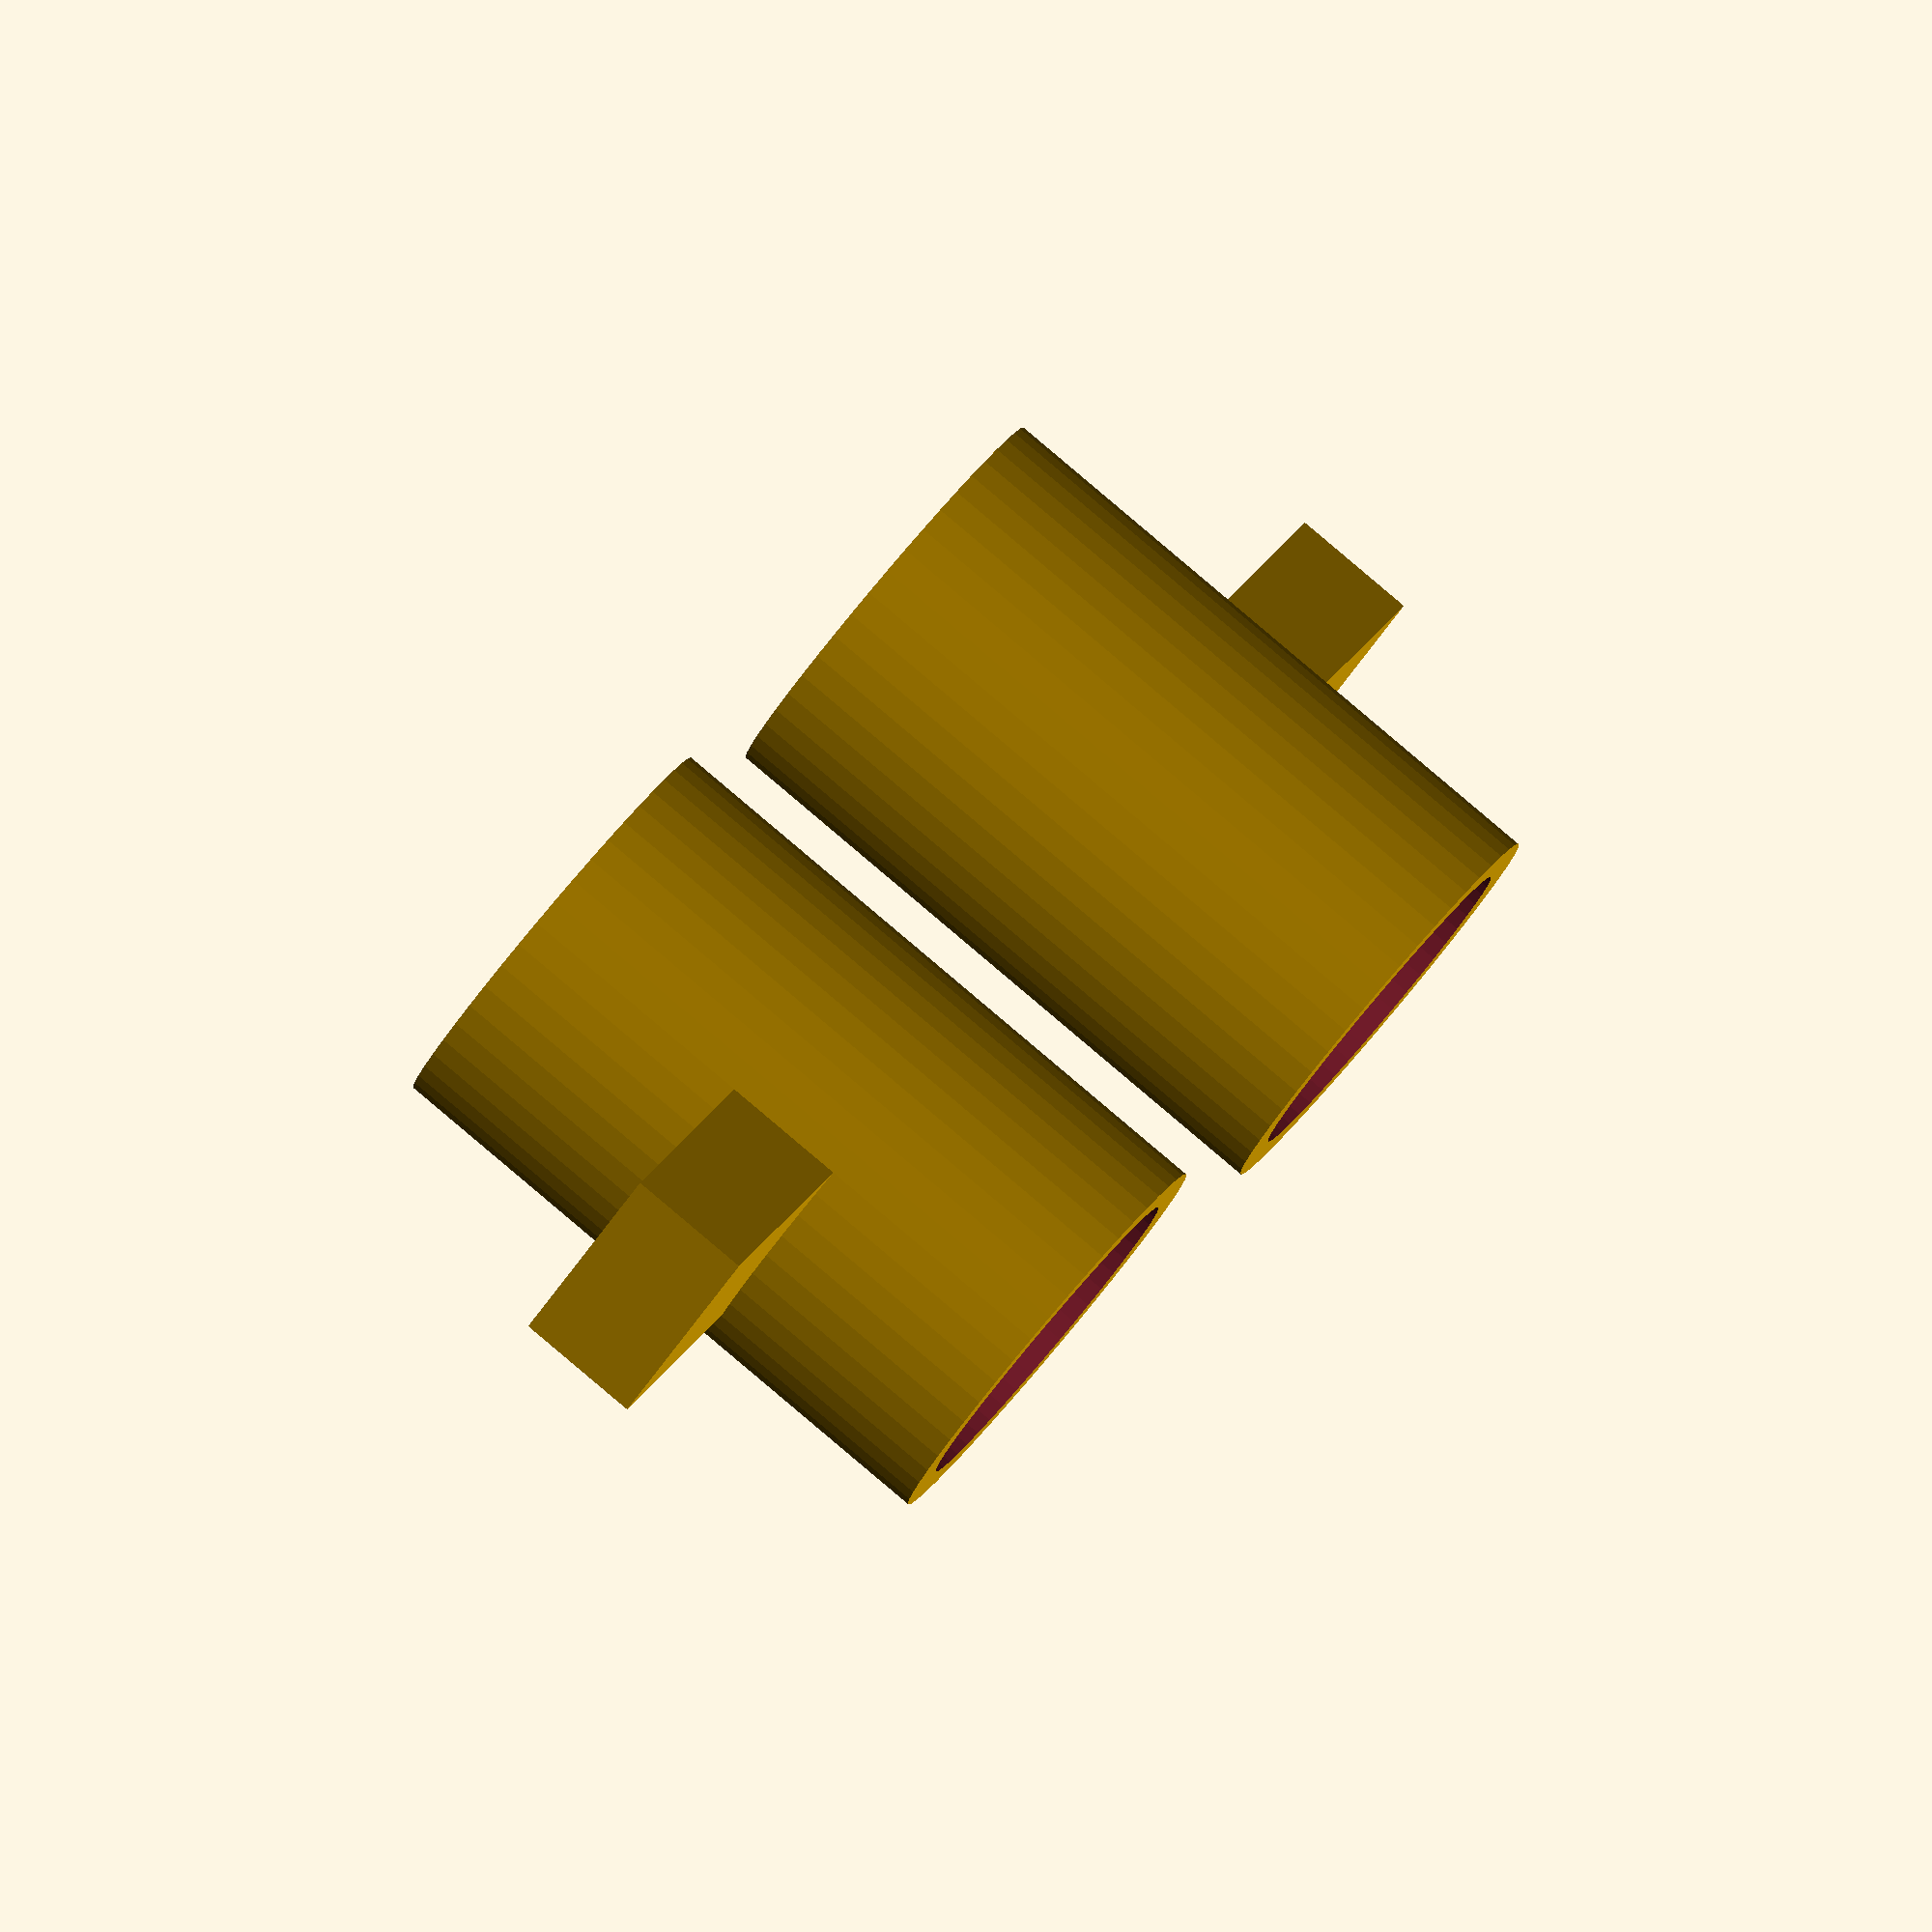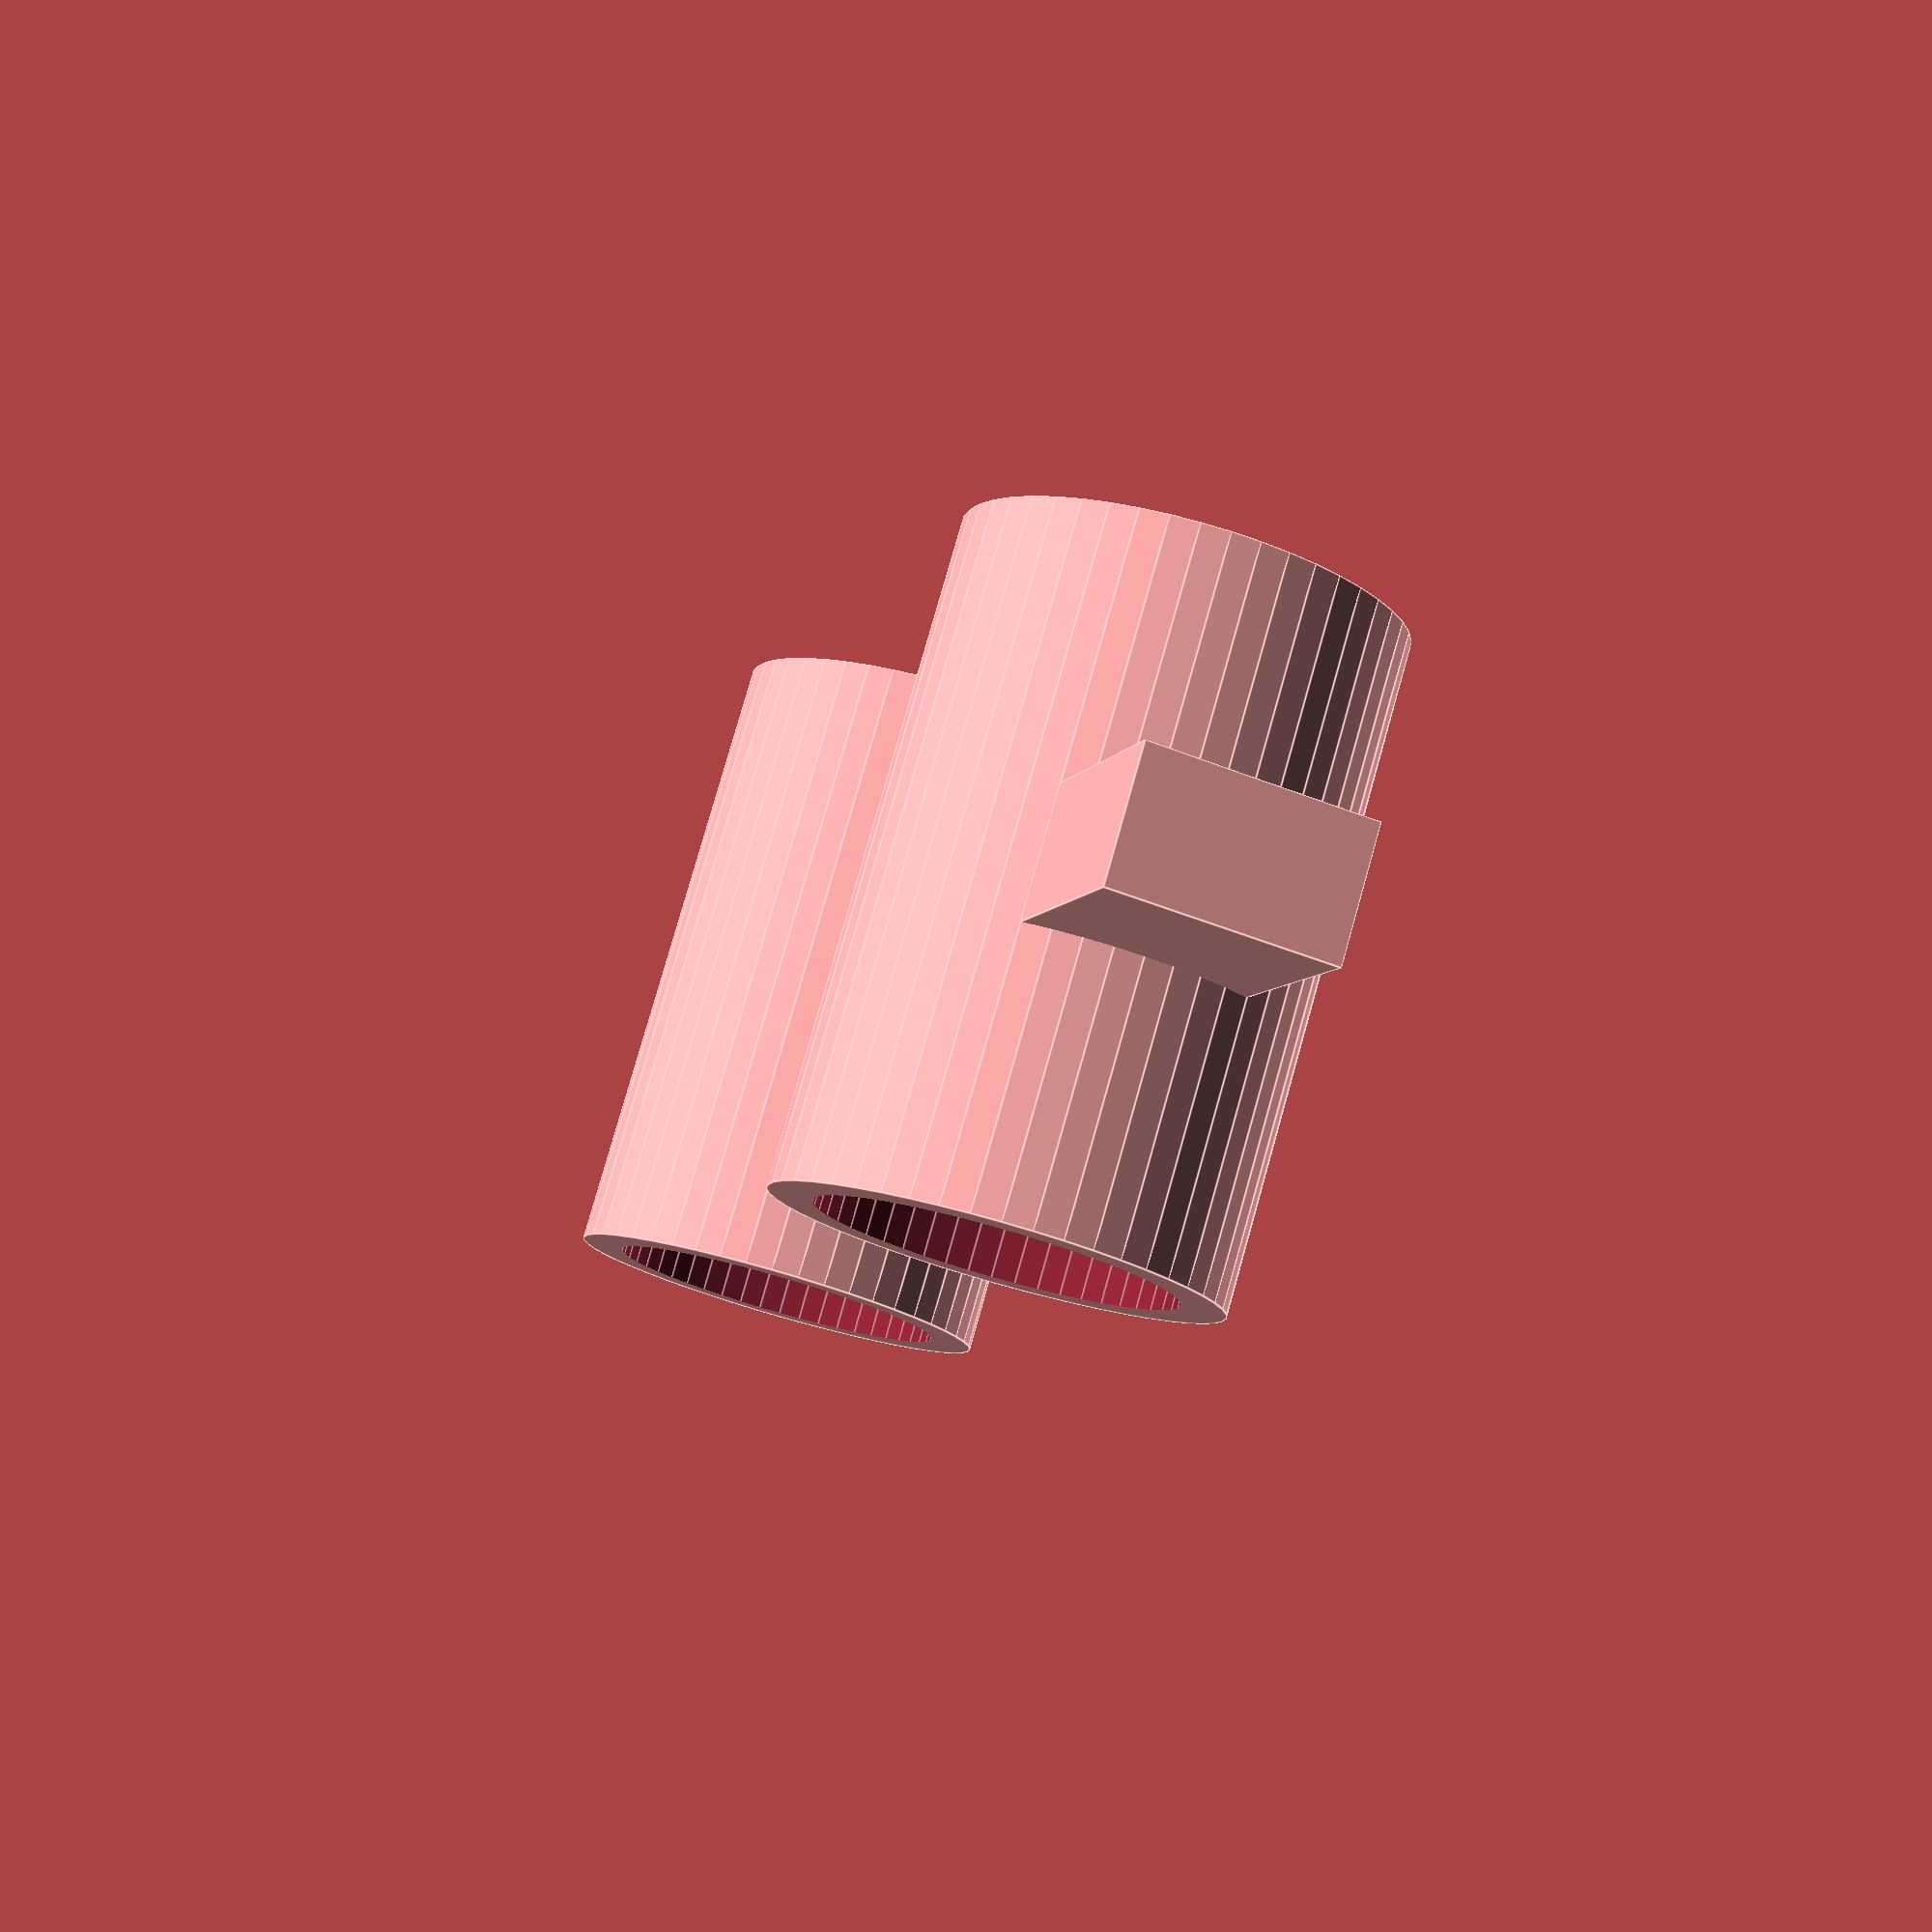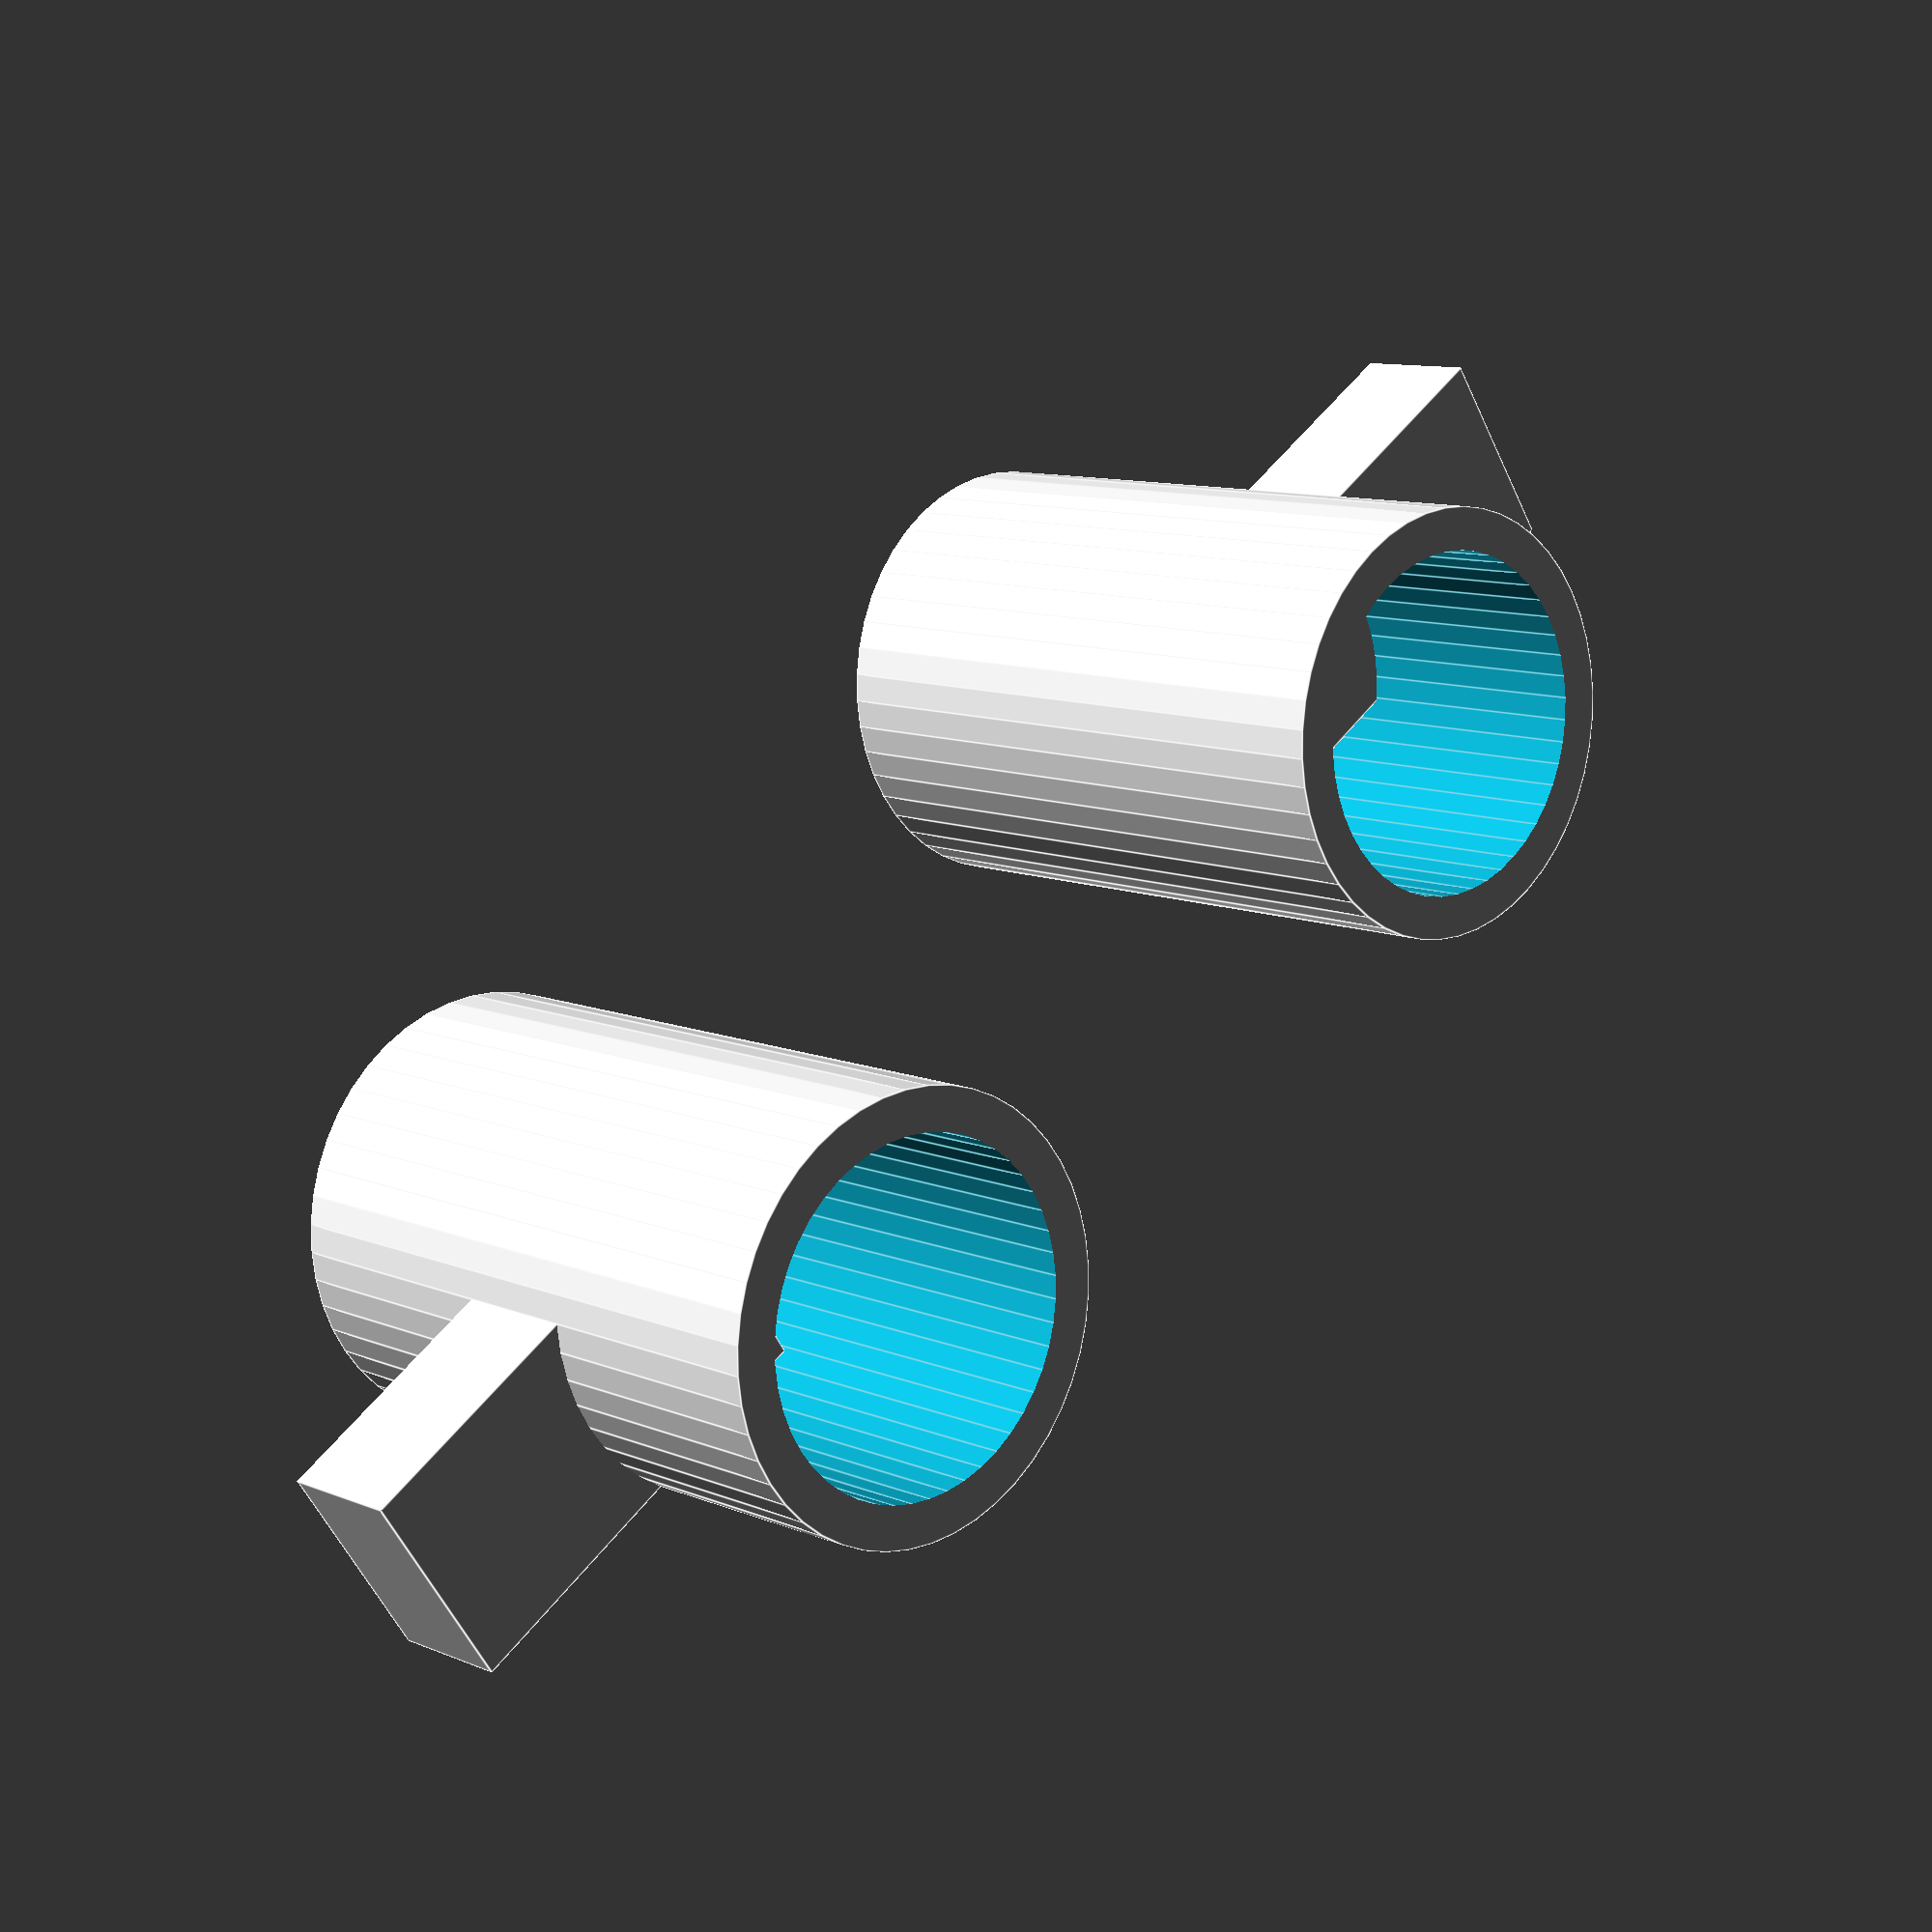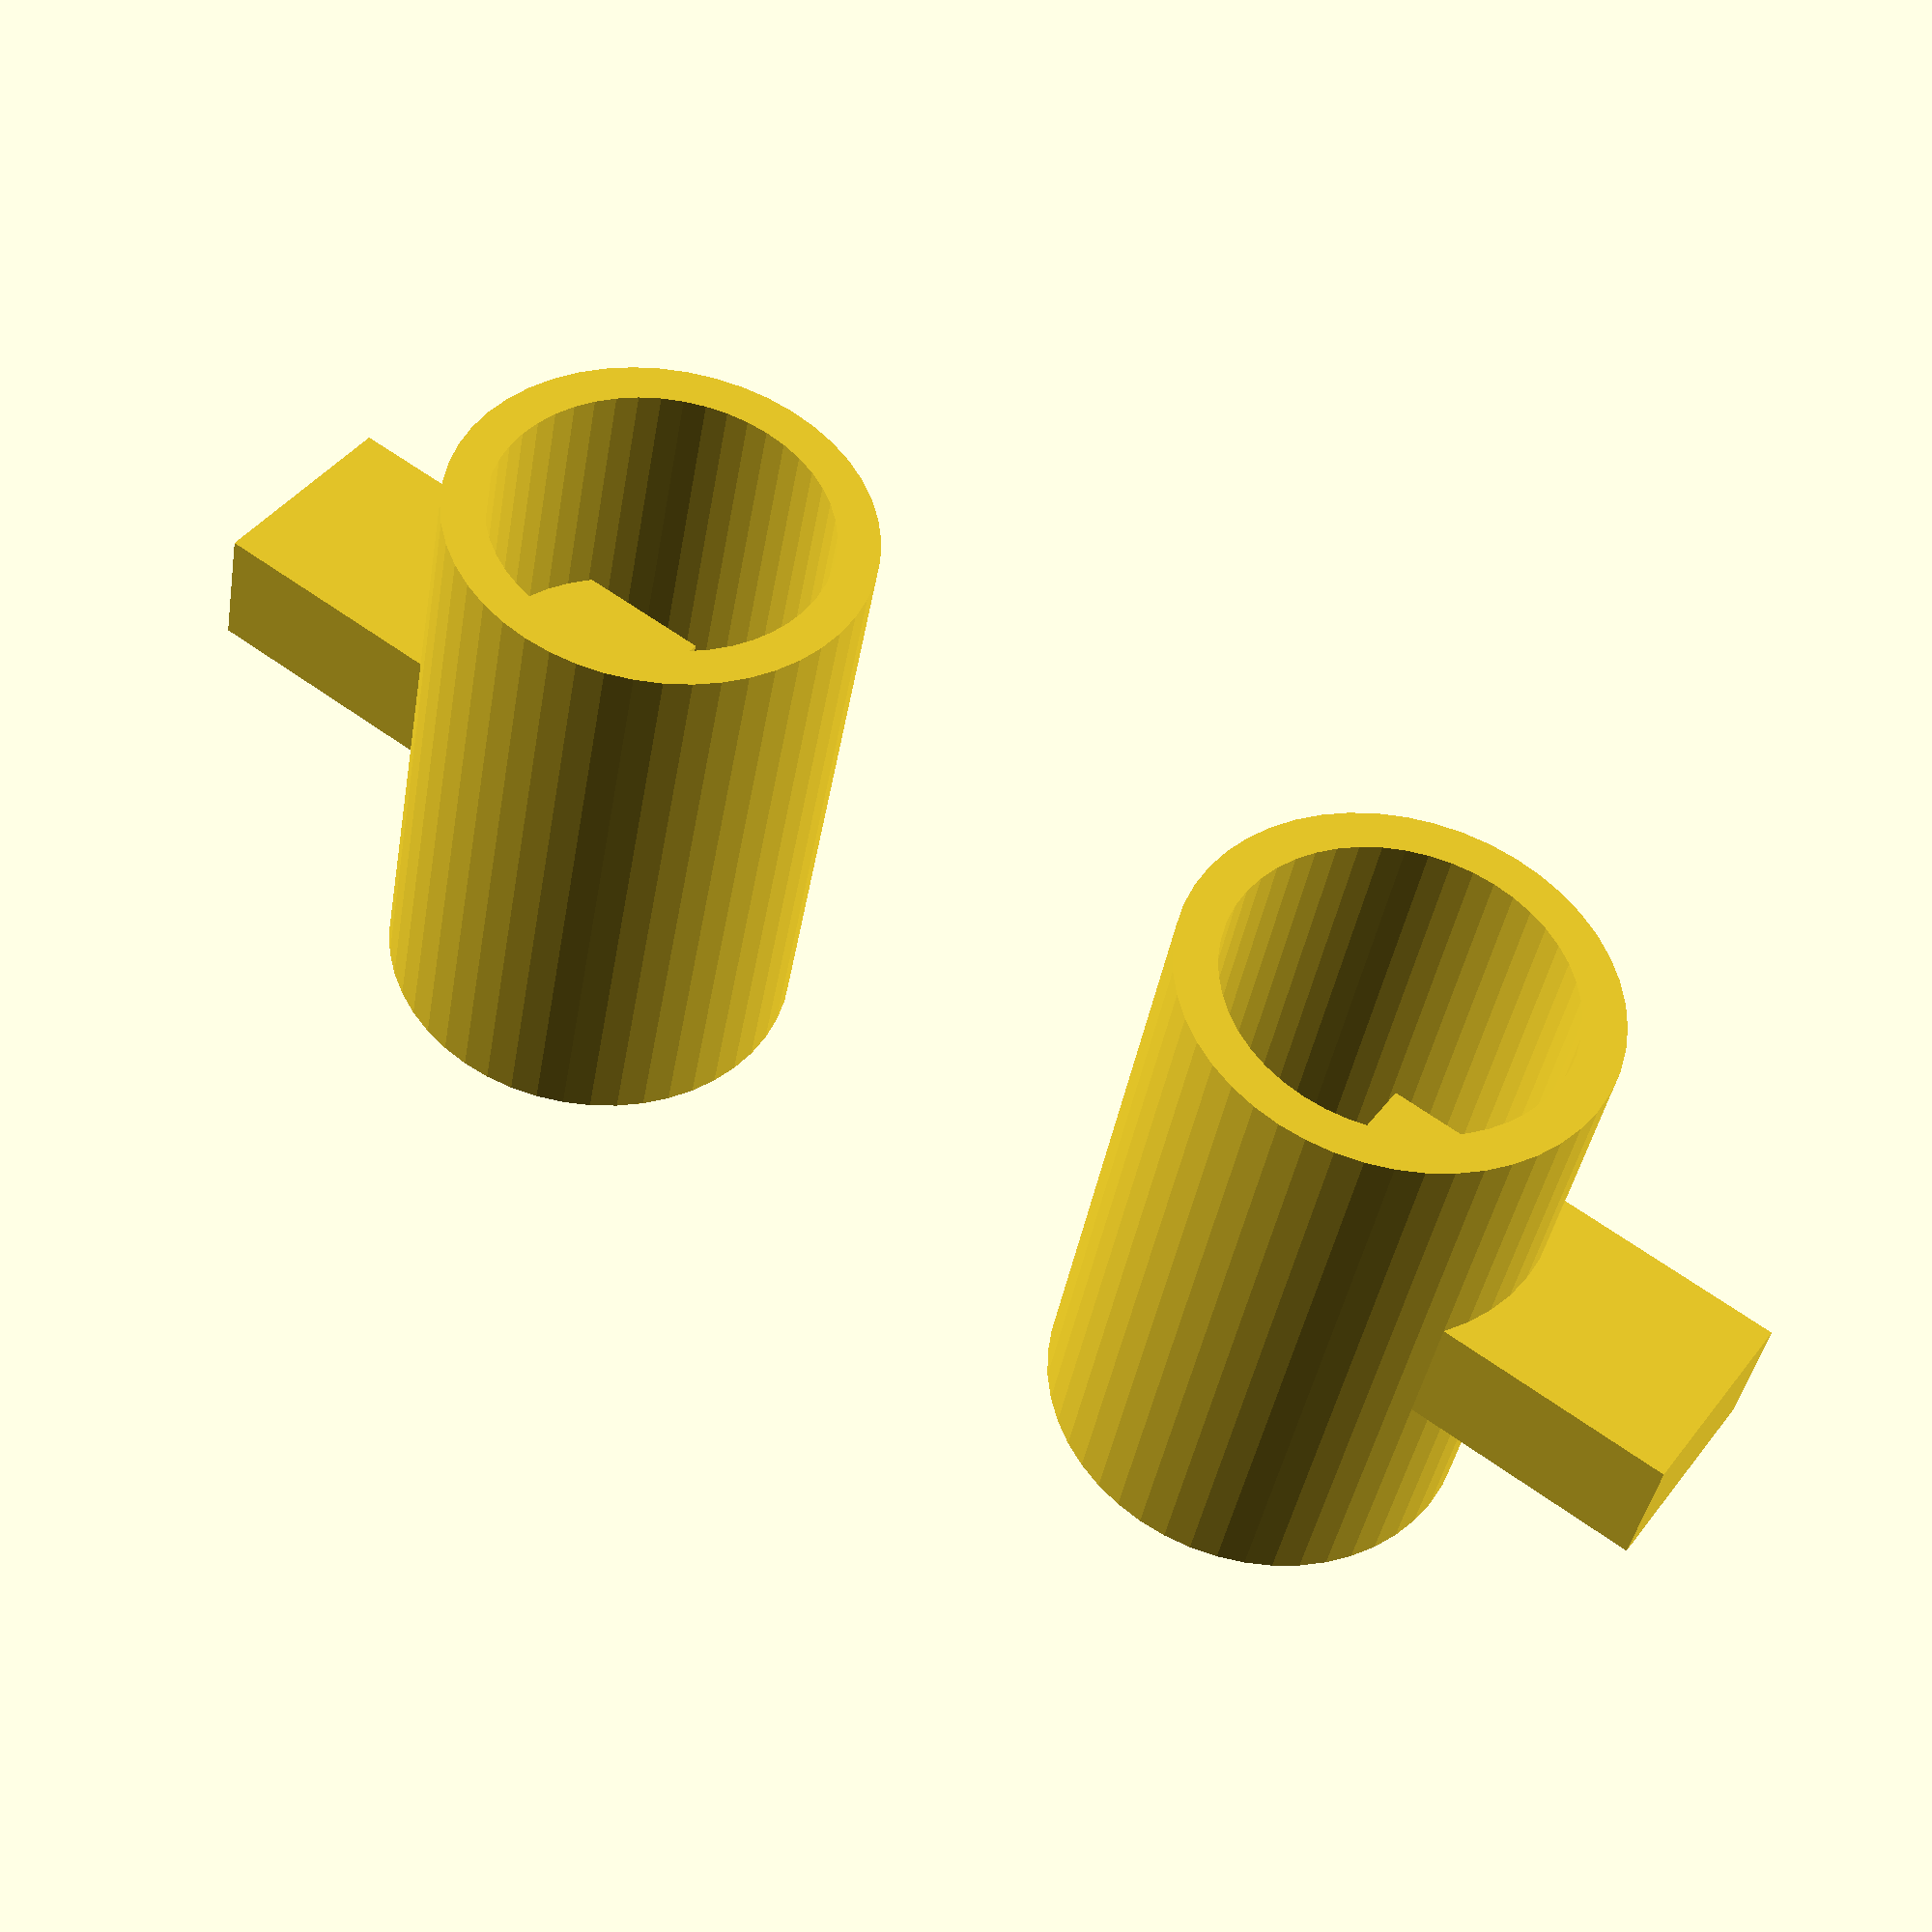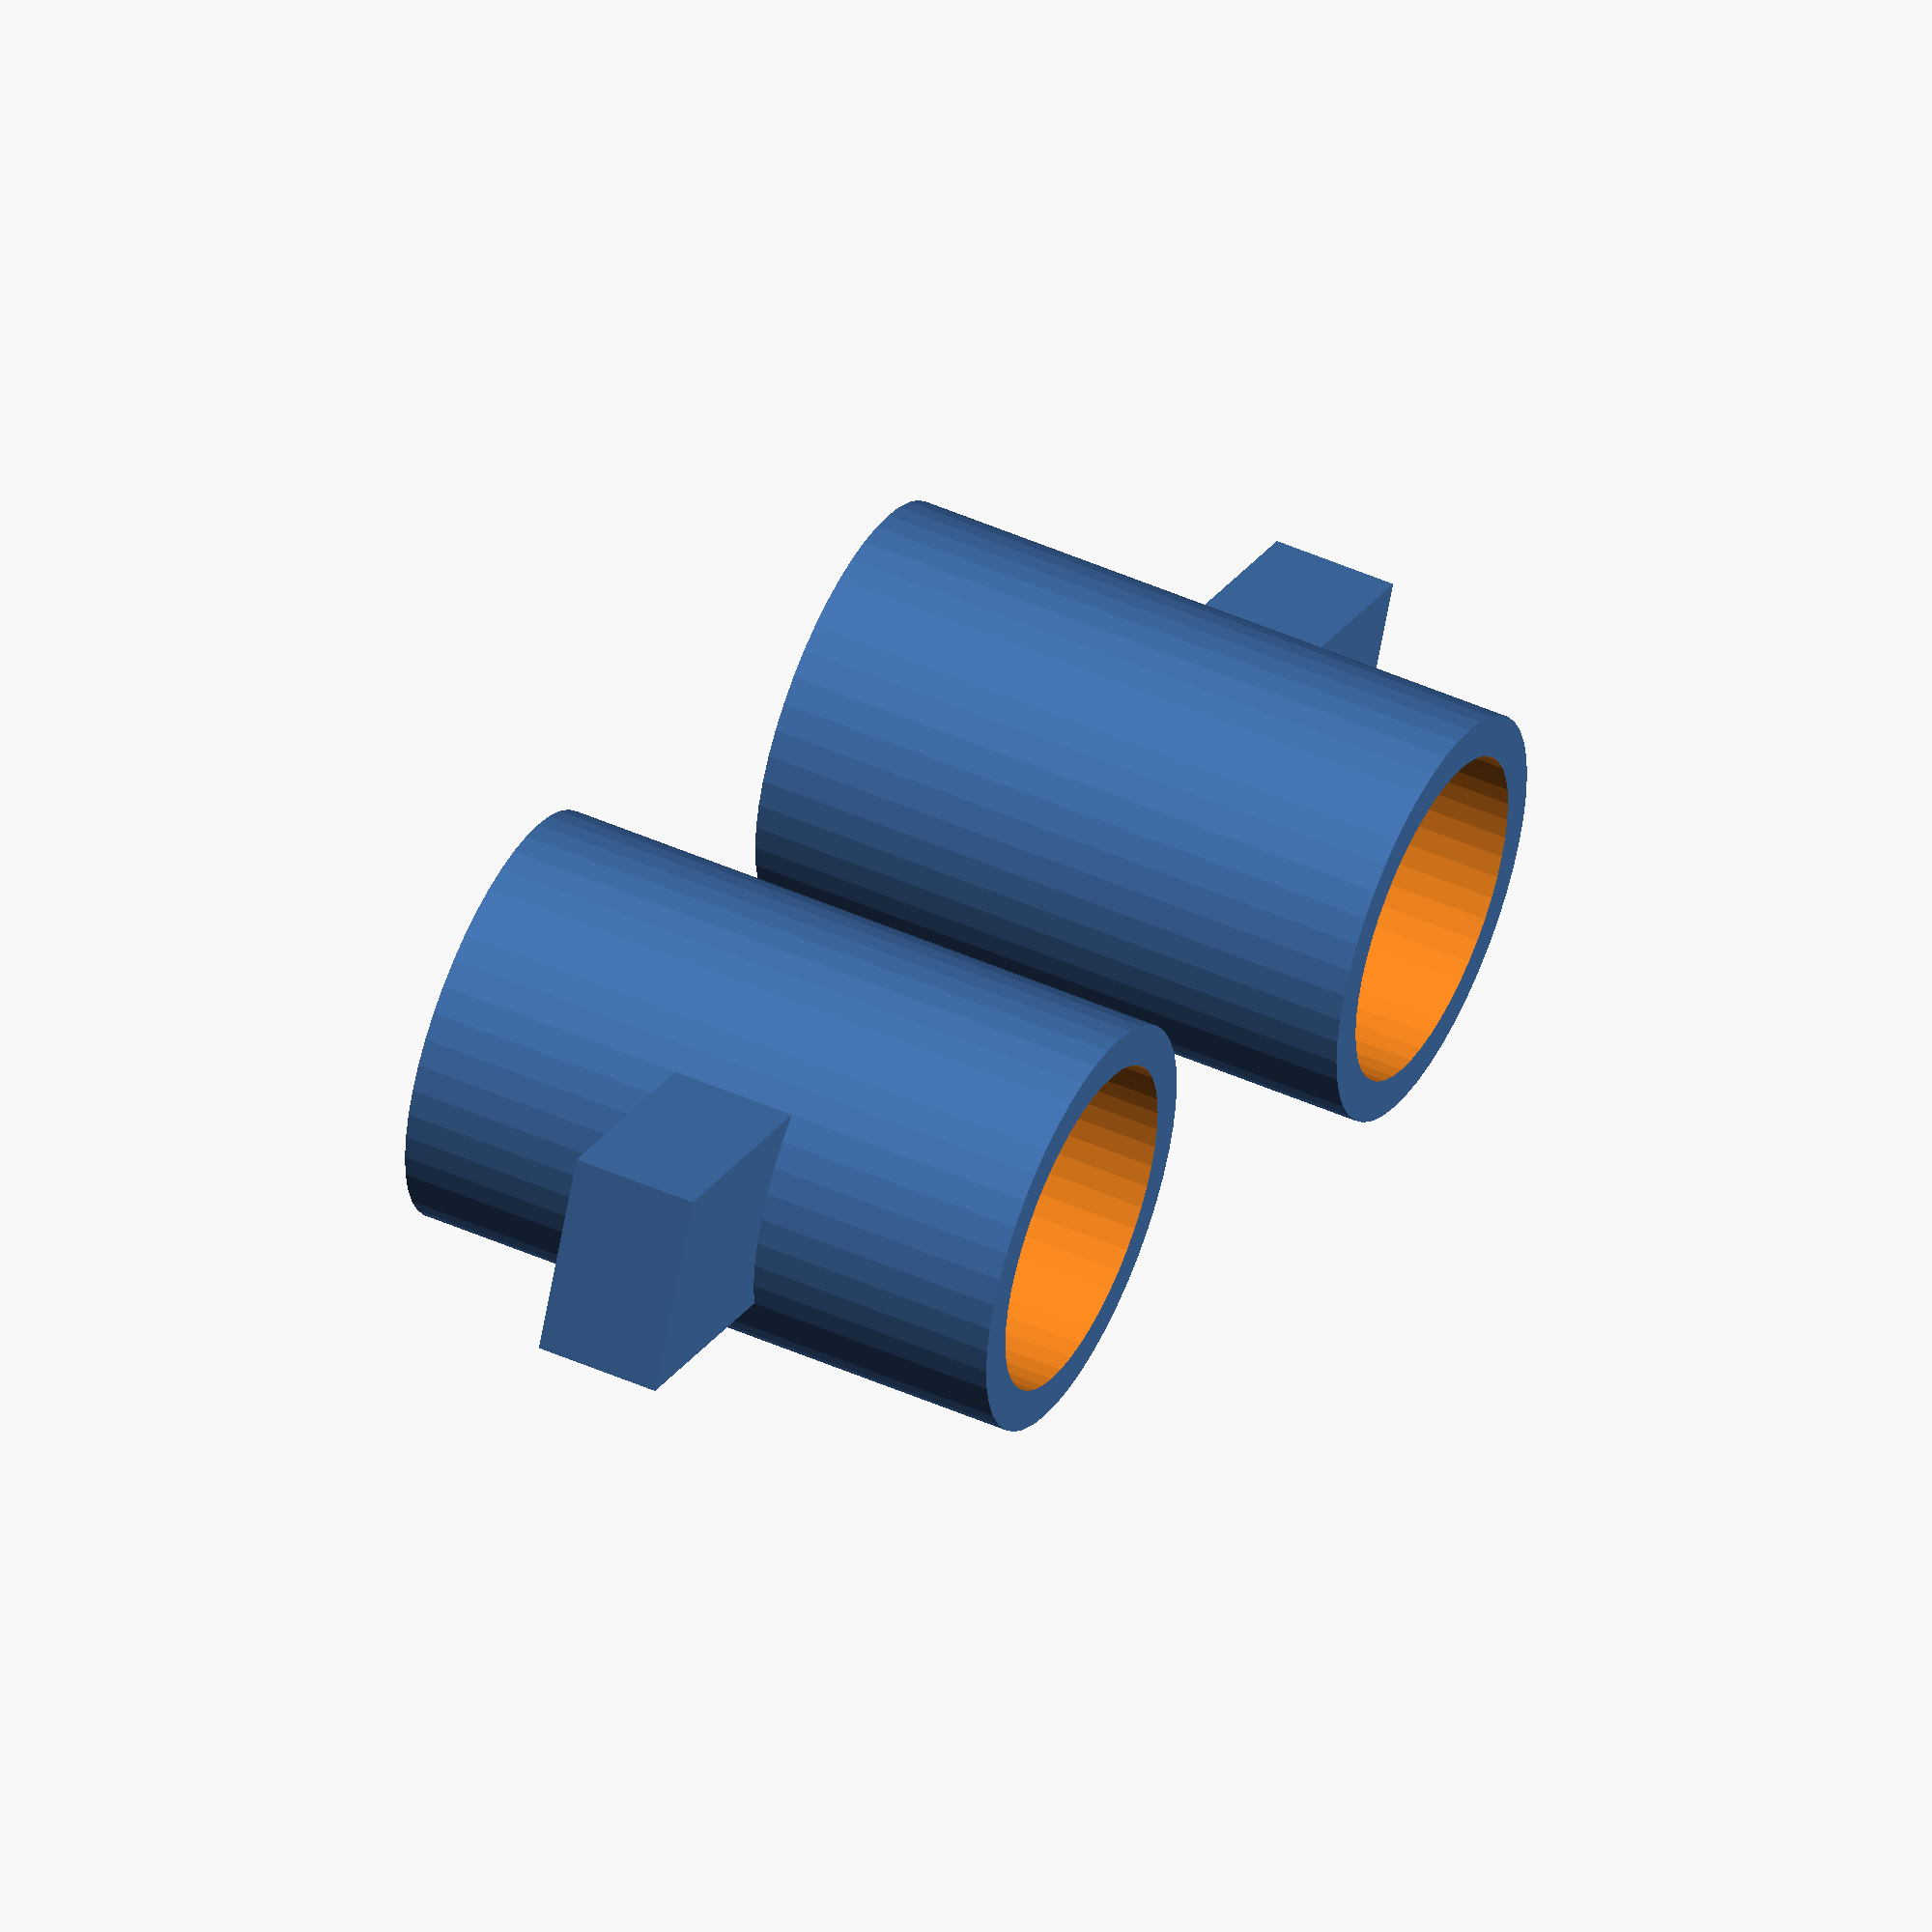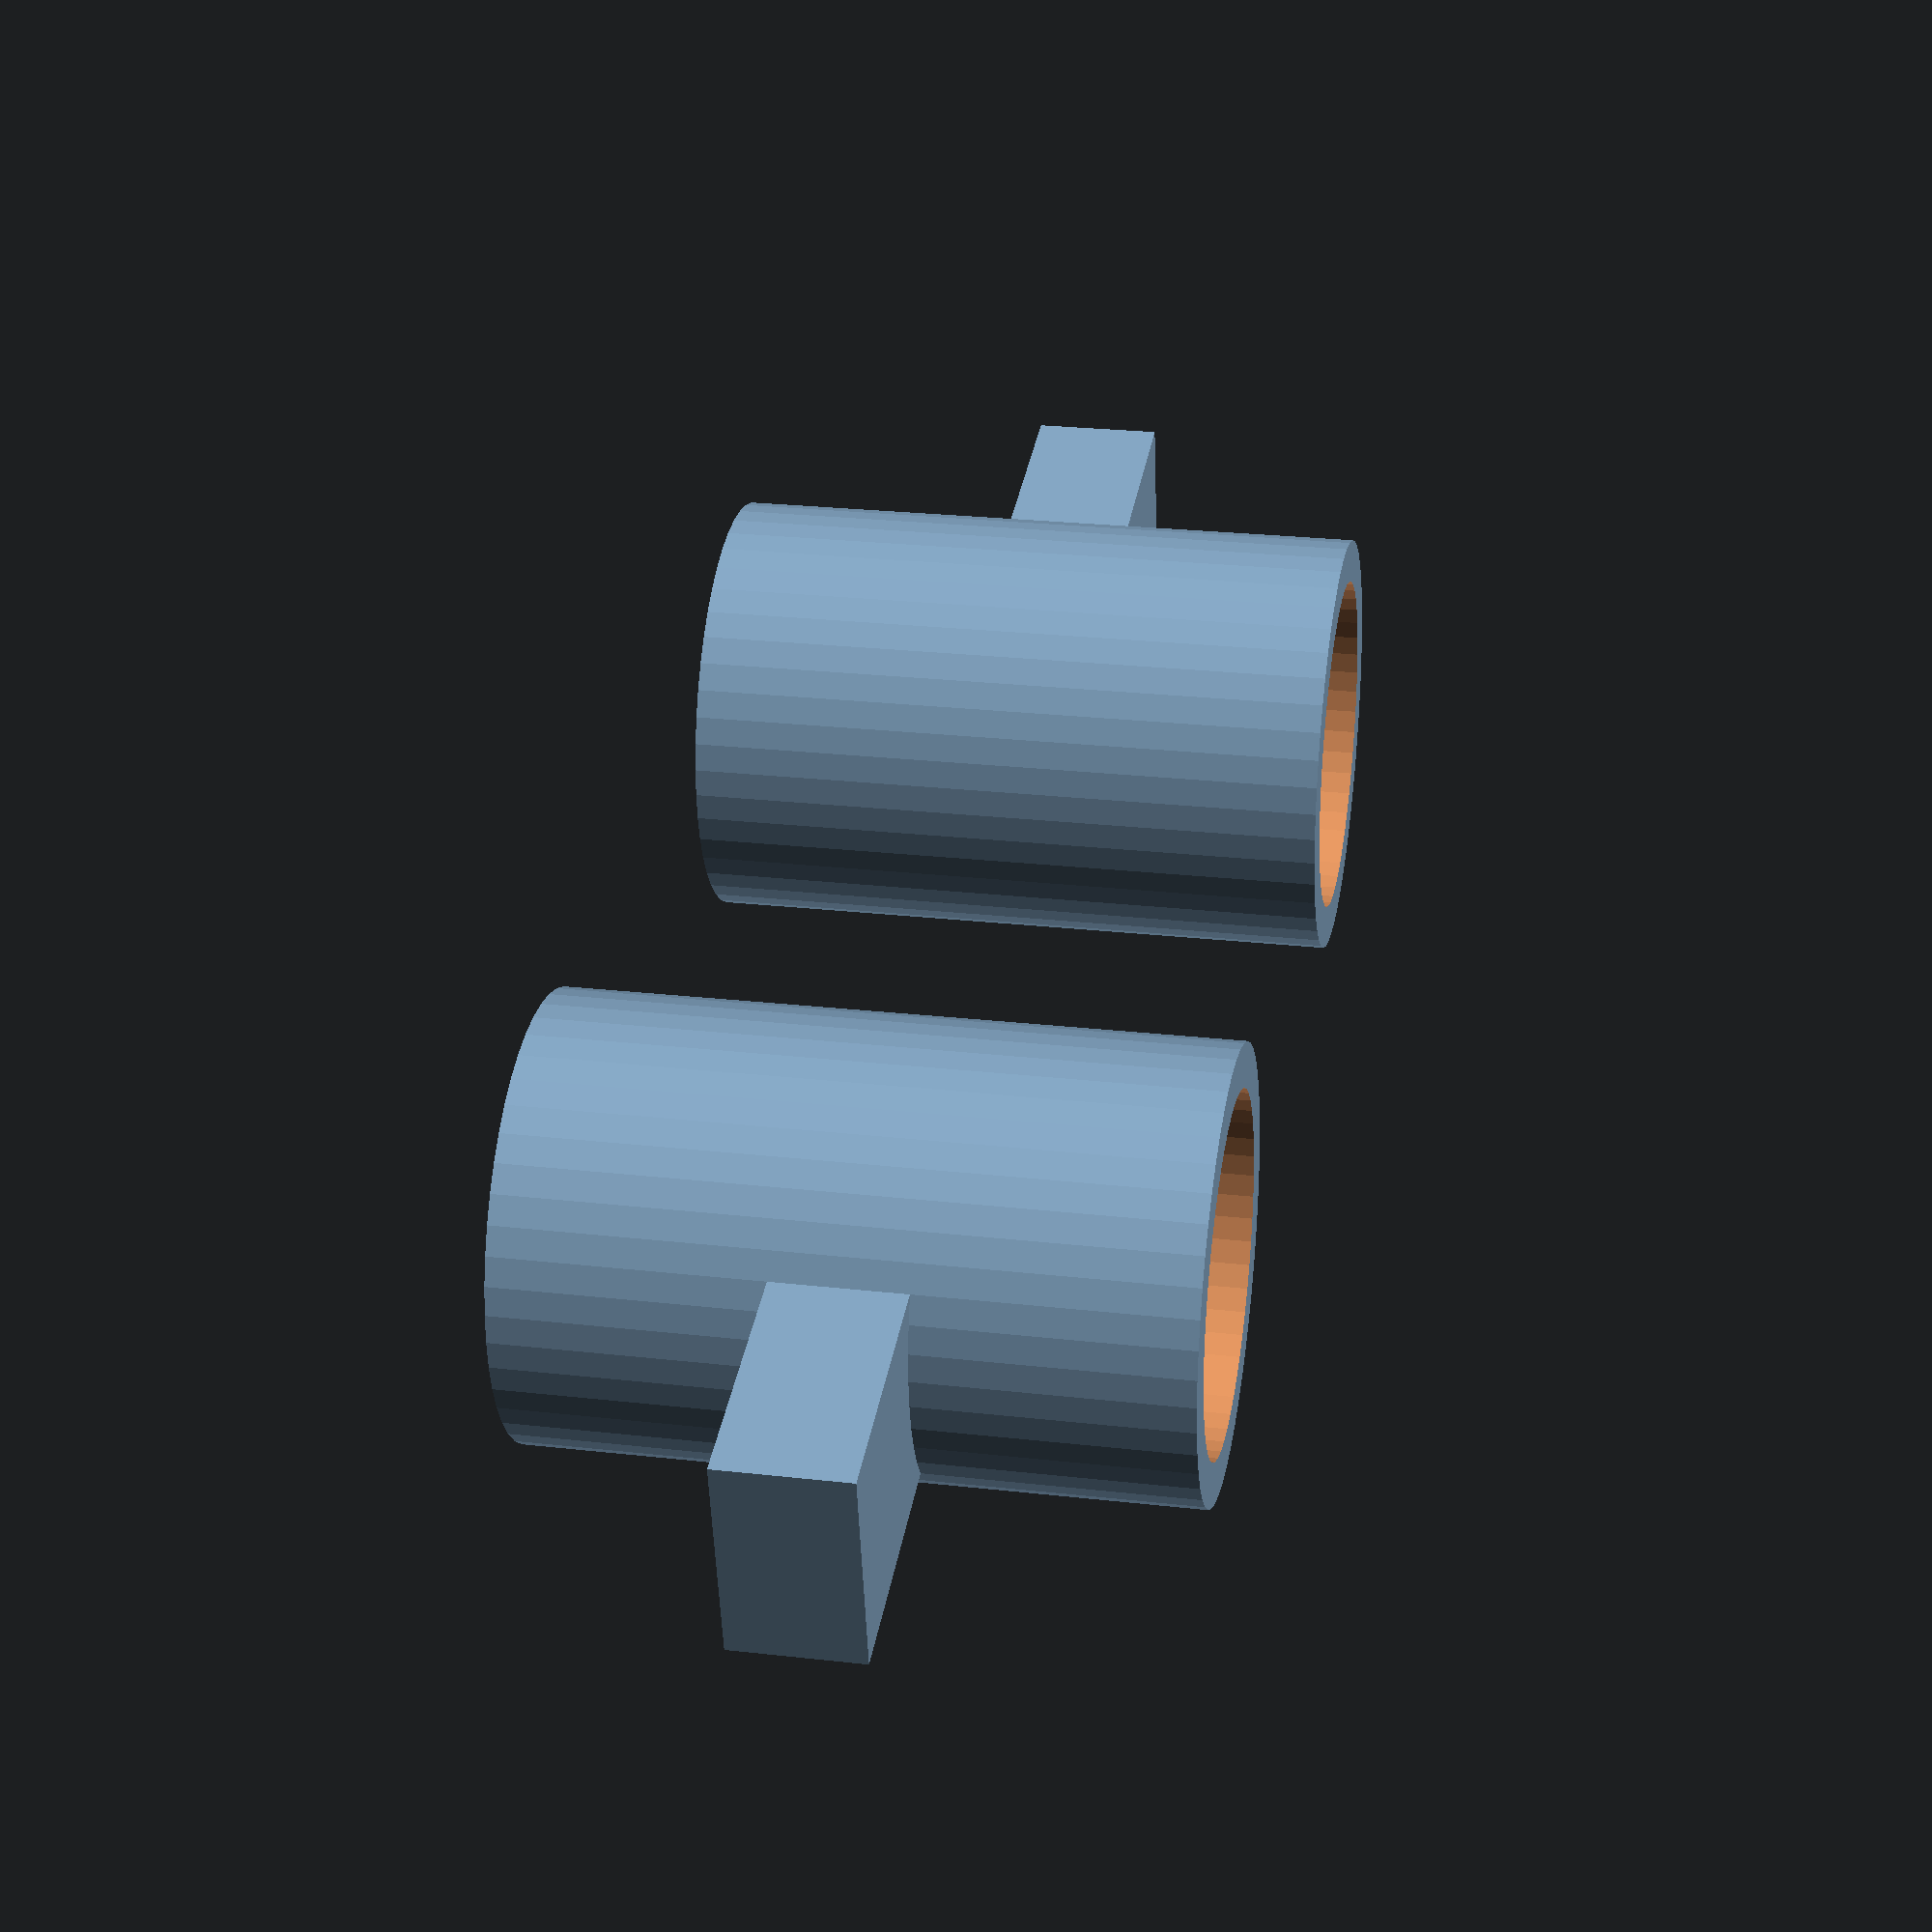
<openscad>
$fn = 48;

union() {
	union() {
		translate(v = [-15, 0, 0]) {
			cube(center = true, size = [10, 5, 3]);
		}
		translate(v = [-10, 0, 0]) {
			difference() {
				cylinder(center = true, h = 15, r = 5);
				cylinder(center = true, h = 16, r = 4);
			}
		}
	}
	union() {
		translate(v = [15, 0, 0]) {
			cube(center = true, size = [10, 5, 3]);
		}
		translate(v = [10, 0, 0]) {
			difference() {
				cylinder(center = true, h = 15, r = 5);
				cylinder(center = true, h = 16, r = 4);
			}
		}
	}
}
/***********************************************
*********      SolidPython code:      **********
************************************************
 
#! /usr/bin/env python
# -*- coding: utf-8 -*-
from __future__ import division
import os
import sys

from solid import *
from solid.utils import *

SEGMENTS = 48


def basic_geometry():
    # SolidPython code can look a lot like OpenSCAD code.  It also has
    # some syntactic sugar built in that can make it look more pythonic.
    # Here are two identical pieces of geometry, one left and one right.

    # left_piece uses standard OpenSCAD grammar (note the commas between
    # block elements; OpenSCAD doesn't require this)
    left_piece =  union()(
                        translate([-15, 0, 0])(
                            cube([10, 5, 3], center=True)
                        ),
                        translate([-10, 0, 0])(
                            difference()(
                                cylinder(r=5, h=15, center=True),
                                cylinder(r=4, h=16, center=True)
                            )
                        )
                    )
    
    # Right piece uses a more Pythonic grammar.  + (plus) is equivalent to union(), 
    # - (minus) is equivalent to difference() and * (star) is equivalent to intersection
    # solid.utils also defines up(), down(), left(), right(), forward(), and back()
    # for common transforms.
    right_piece = right(15)(cube([10, 5, 3], center=True))
    cyl = cylinder(r=5, h=15, center=True) - cylinder(r=4, h=16, center=True)
    right_piece += right(10)(cyl)

    return union()(left_piece, right_piece)

if __name__ == '__main__':
    out_dir = sys.argv[1] if len(sys.argv) > 1 else os.curdir
    file_out = os.path.join(out_dir, 'basic_geometry.scad')

    a = basic_geometry()

    print("%(__file__)s: SCAD file written to: \n%(file_out)s" % vars())

    # Adding the file_header argument as shown allows you to change
    # the detail of arcs by changing the SEGMENTS variable.  This can
    # be expensive when making lots of small curves, but is otherwise
    # useful.
    scad_render_to_file(a, file_out, file_header='$fn = %s;' % SEGMENTS) 
 
************************************************/

</openscad>
<views>
elev=95.1 azim=233.4 roll=229.8 proj=o view=wireframe
elev=280.9 azim=106.1 roll=15.8 proj=p view=edges
elev=170.1 azim=214.2 roll=42.7 proj=p view=edges
elev=220.2 azim=214.9 roll=189.5 proj=p view=solid
elev=131.3 azim=156.7 roll=63.8 proj=o view=wireframe
elev=334.8 azim=167.8 roll=280.4 proj=p view=wireframe
</views>
